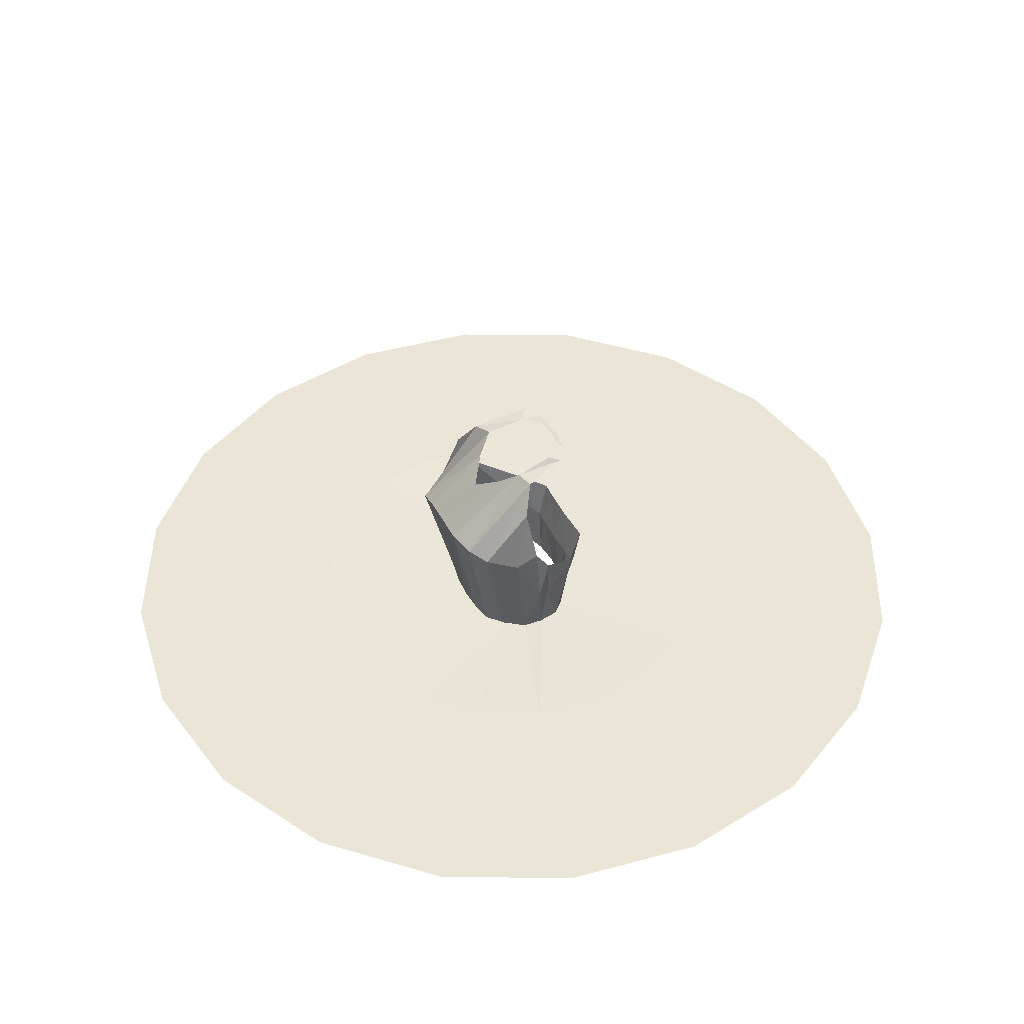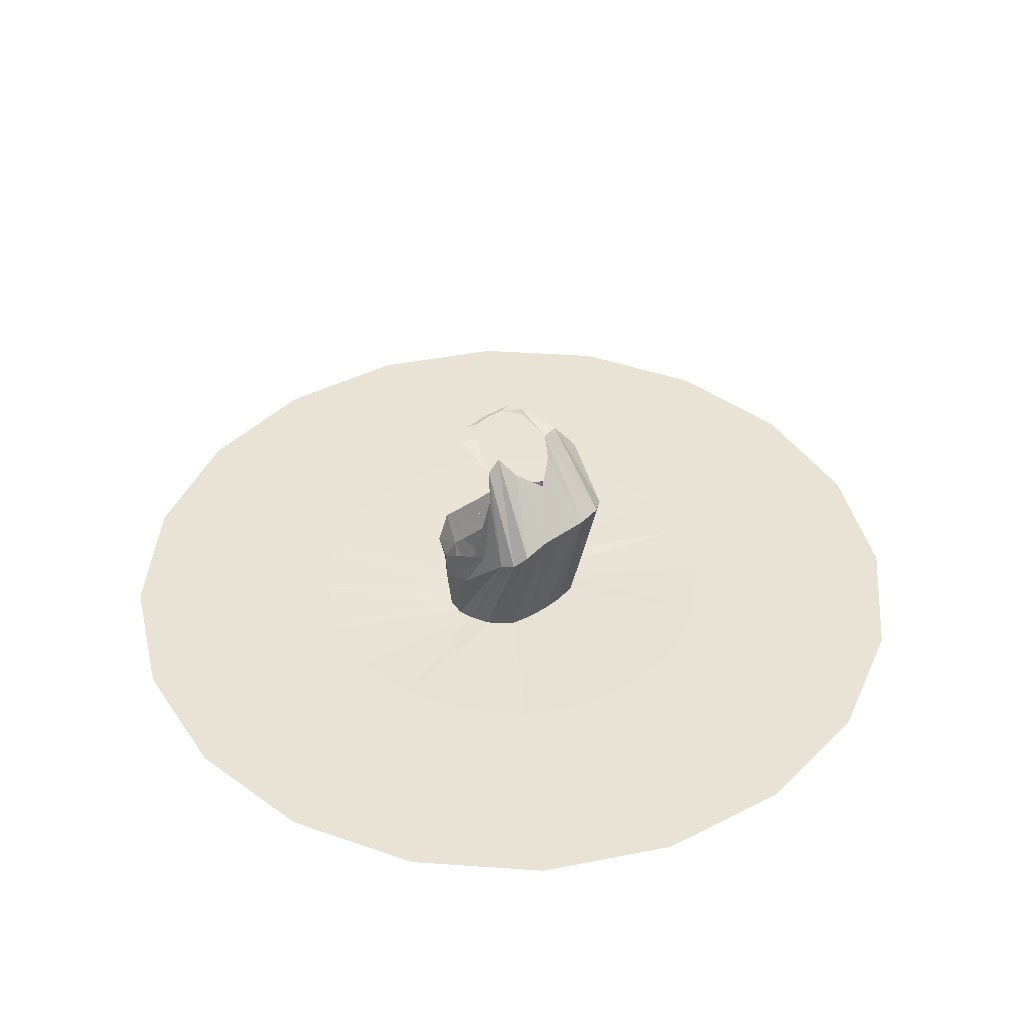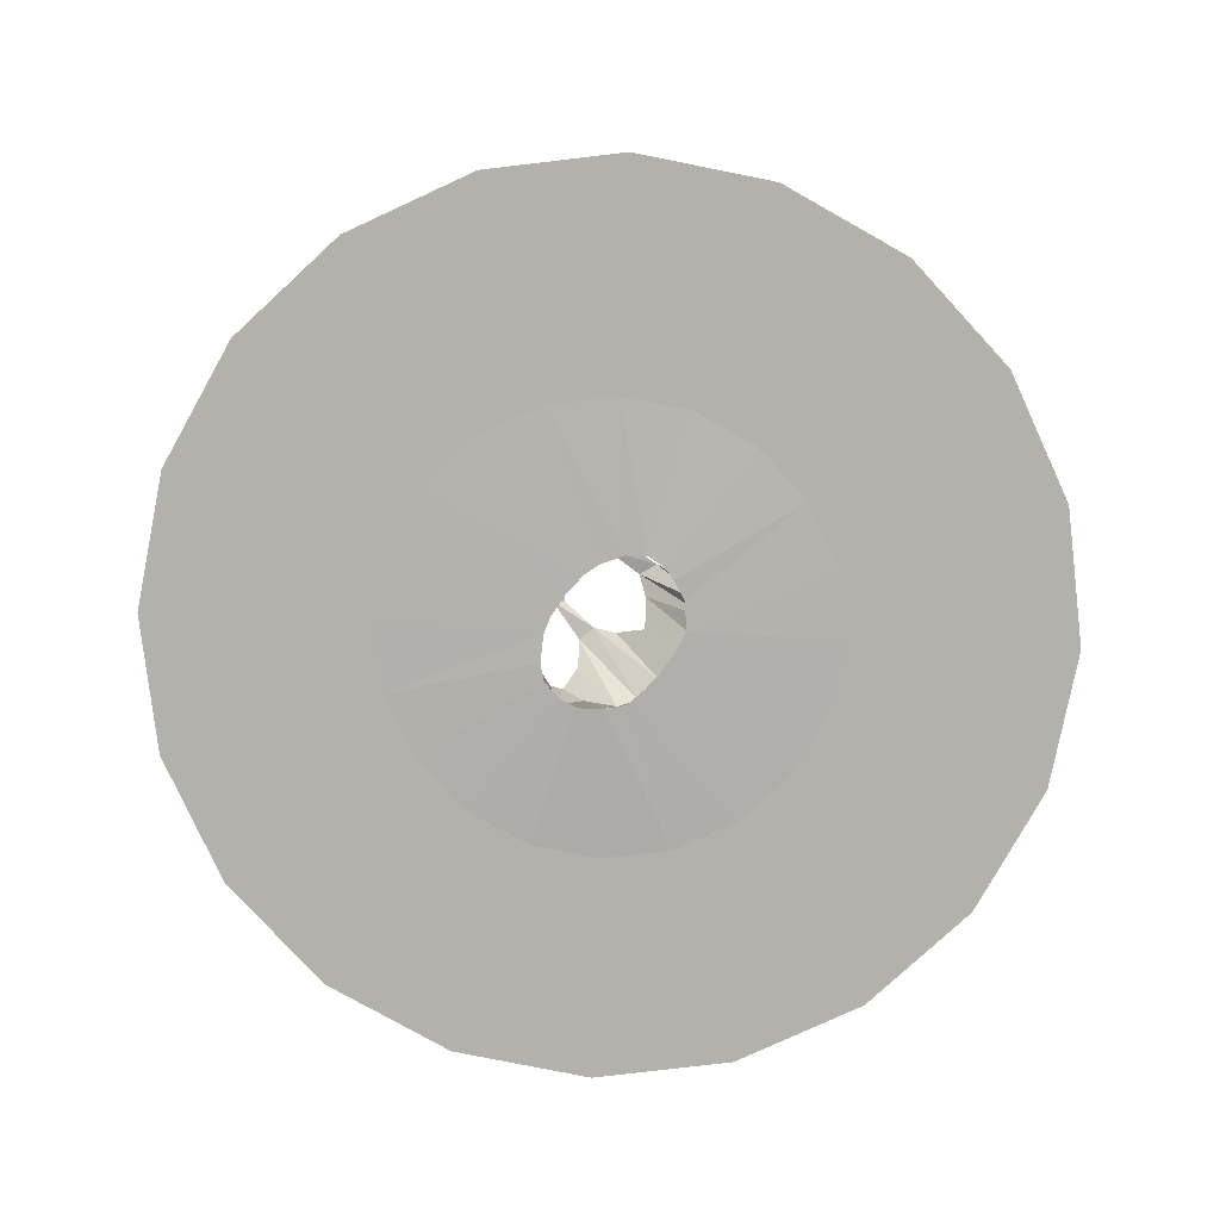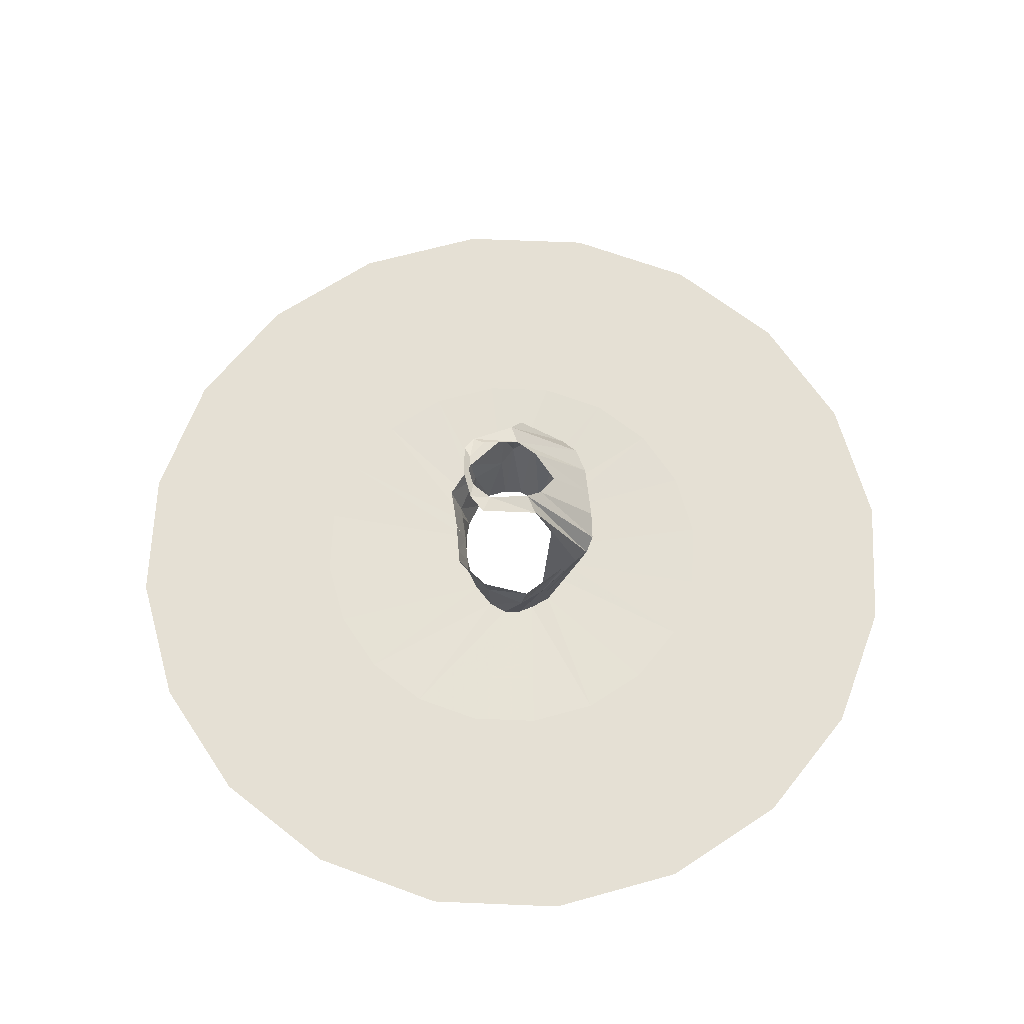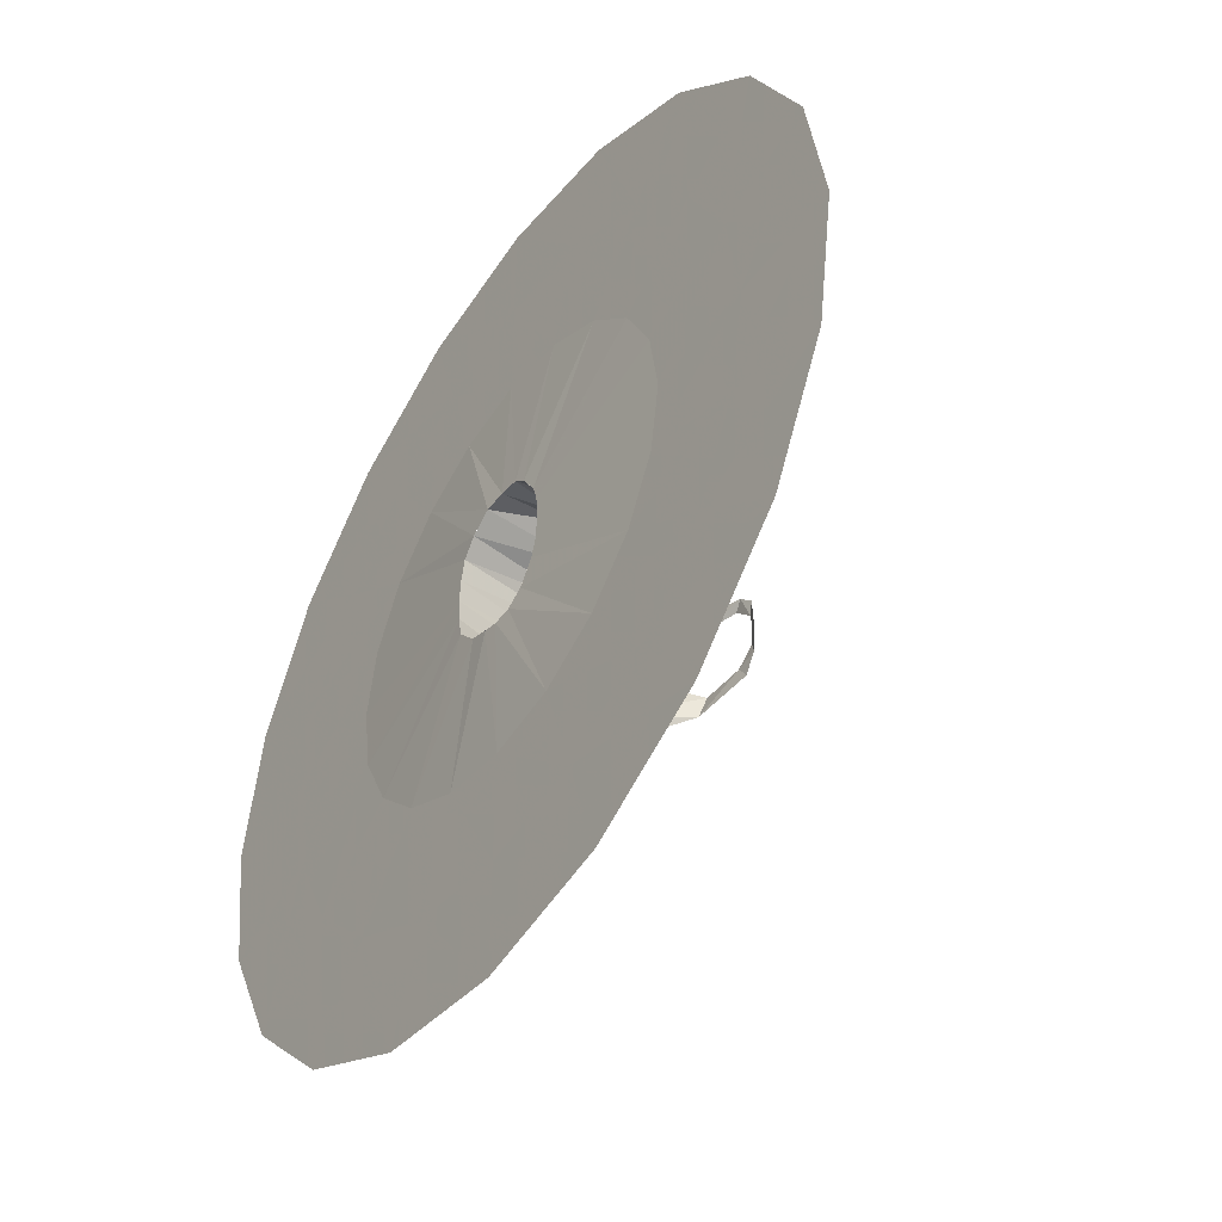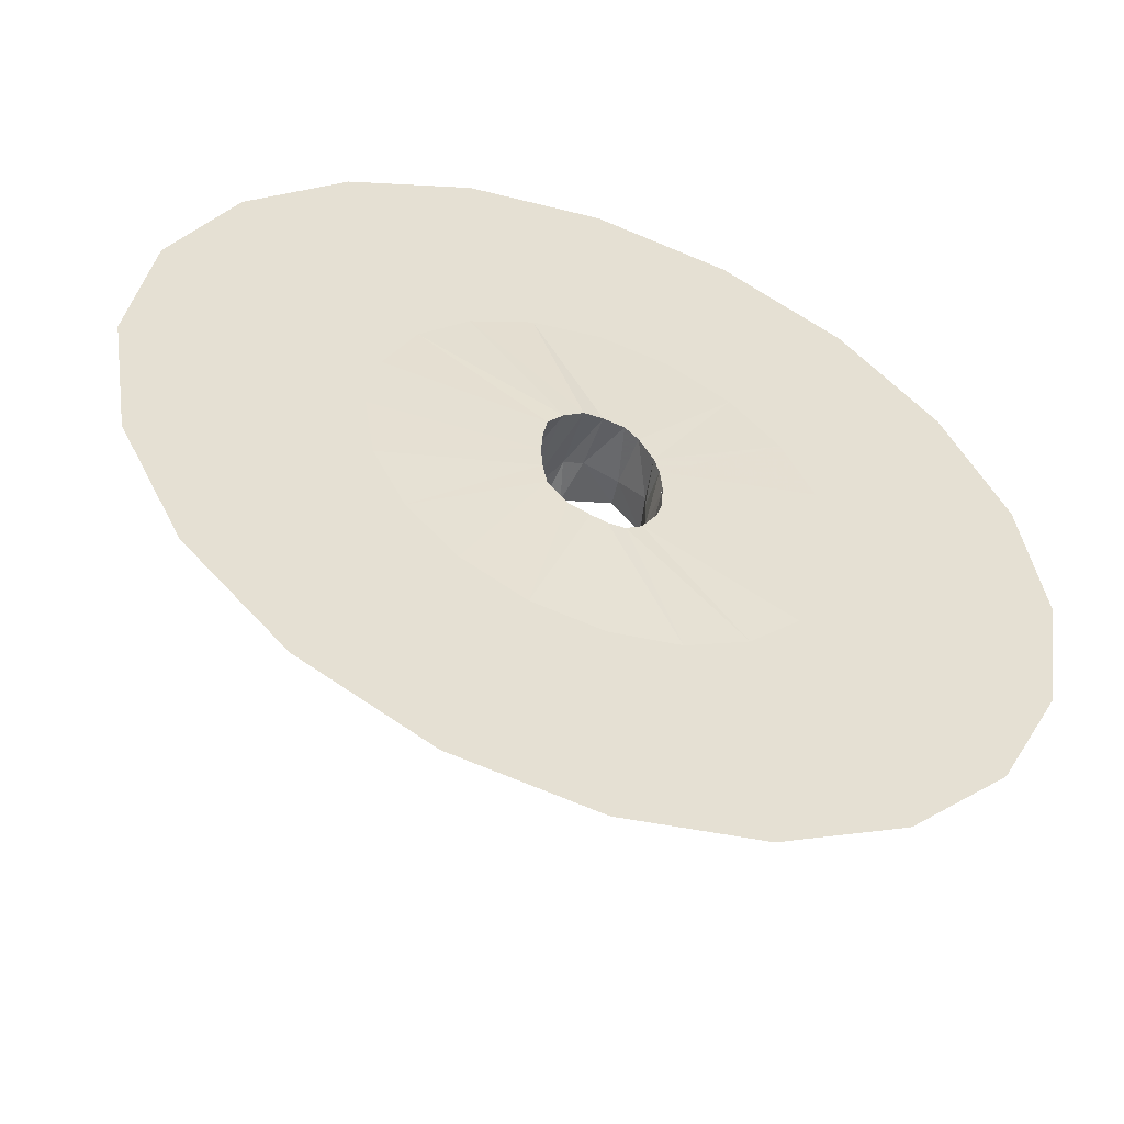
<metadata>
{"format":"obj","ext":"obj","renderer":"f3d","projection":"perspective","resolution":1024,"background":"white","views":[{"elev":45.6,"azim":153.8,"up":"+Z"},{"elev":42.2,"azim":49.7,"up":"+Z"},{"elev":-79.0,"azim":-38.3,"up":"+Z"},{"elev":65.2,"azim":-6.6,"up":"+Z"},{"elev":-46.6,"azim":-124.1,"up":"+Y"},{"elev":-52.3,"azim":159.6,"up":"+Y"}]}
</metadata>
<code>
v -0.4385 -0.1932 1.04
v -0.4349 -0.2343 1.04
v -0.4405 -0.2356 1.11
v -0.4396 -0.1894 1.111
v -0.4267 -0.2609 1.04
v -0.4415 -0.2553 1.11
v -0.4038 -0.298 1.039
v -0.4079 -0.3068 1.132
v -0.3782 -0.3165 1.037
v -0.3504 -0.3478 1.148
v -0.3505 -0.3192 1.036
v -0.3117 -0.332 1.154
v -0.3251 -0.3122 1.035
v -0.2449 -0.3046 1.221
v -0.2921 -0.2984 1.037
v -0.223 -0.293 1.228
v -0.2611 -0.2632 1.036
v -0.2096 -0.2727 1.247
v -0.2543 -0.2278 1.036
v -0.207 -0.2317 1.262
v -0.2519 -0.1904 1.036
v -0.207 -0.1868 1.262
v -0.2543 -0.1531 1.036
v -0.207 -0.1418 1.262
v -0.2611 -0.1176 1.036
v -0.2182 -0.09686 1.257
v -0.2851 -0.09192 1.035
v -0.2402 -0.06874 1.246
v -0.3172 -0.0675 1.036
v -0.2899 -0.04659 1.229
v -0.3487 -0.06281 1.038
v -0.329 -0.02926 1.155
v -0.382 -0.06874 1.039
v -0.3533 -0.04684 1.134
v -0.4035 -0.08829 1.039
v -0.4075 -0.07135 1.132
v -0.4265 -0.1254 1.04
v -0.441 -0.1233 1.11
v -0.4346 -0.1522 1.04
v -0.4401 -0.1433 1.11
v -0.4385 -0.1932 1.04
v -0.4391 -0.1896 1.111
v -0.4567 -0.2389 1.175
v -0.4551 -0.1893 1.175
v -0.4583 -0.2601 1.174
v -0.4154 -0.3134 1.176
v -0.3423 -0.3557 1.21
v -0.2709 -0.3225 1.236
v -0.2899 -0.2929 1.341
v -0.3171 -0.2722 1.381
v -0.3283 -0.2406 1.388
v -0.3014 -0.2215 1.358
v -0.272 -0.1831 1.328
v -0.3014 -0.1448 1.358
v -0.3331 -0.1257 1.377
v -0.3396 -0.09518 1.377
v -0.3178 -0.06507 1.334
v -0.3247 -0.03657 1.253
v -0.3485 -0.03524 1.218
v -0.415 -0.06456 1.176
v -0.4579 -0.1183 1.175
v -0.4563 -0.1397 1.175
v -0.4548 -0.1895 1.175
v -0.3947 -0.2382 1.393
v -0.4109 -0.2629 1.393
v -0.4109 -0.1164 1.389
v -0.3947 -0.128 1.393
v -0.4223 -0.2107 1.396
v -0.4295 -0.2323 1.393
v -0.4266 -0.1831 1.394
v -0.4363 -0.1831 1.39
v -0.4223 -0.1556 1.396
v -0.4295 -0.134 1.393
v 0.3273 0.03006 1.046
v 0.2261 0.2286 1.046
v 0.0821 0.1239 1.046
v 0.158 -0.02495 1.046
v 0.06858 0.3861 1.046
v -0.03606 0.2421 1.046
v -0.1299 0.4873 1.046
v -0.185 0.318 1.046
v -0.35 0.5221 1.046
v -0.35 0.3441 1.046
v -0.5701 0.4873 1.046
v -0.515 0.318 1.046
v -0.7686 0.3861 1.046
v -0.6639 0.2421 1.046
v -0.9261 0.2286 1.046
v -0.7821 0.1239 1.046
v -1.027 0.03006 1.046
v -0.858 -0.02495 1.046
v -1.062 -0.19 1.046
v -0.8841 -0.19 1.046
v -1.027 -0.4101 1.046
v -0.858 -0.355 1.046
v -0.9261 -0.6086 1.046
v -0.7821 -0.5039 1.046
v -0.7686 -0.7661 1.046
v -0.6639 -0.6221 1.046
v -0.5701 -0.8673 1.046
v -0.515 -0.698 1.046
v -0.35 -0.9021 1.046
v -0.35 -0.7241 1.046
v -0.1299 -0.8673 1.046
v -0.185 -0.698 1.046
v 0.06858 -0.7661 1.046
v -0.03606 -0.6221 1.046
v 0.2261 -0.6086 1.046
v 0.0821 -0.5039 1.046
v 0.3273 -0.4101 1.046
v 0.158 -0.355 1.046
v 0.3621 -0.19 1.046
v 0.1841 -0.19 1.046
v -0.06194 0.01929 1.046
v -0.01136 -0.07997 1.046
v -0.1407 0.09806 1.046
v -0.24 0.1486 1.046
v -0.35 0.1661 1.046
v -0.46 0.1486 1.046
v -0.5593 0.09806 1.046
v -0.6381 0.01929 1.046
v -0.6886 -0.07997 1.046
v -0.7061 -0.19 1.046
v -0.6886 -0.3 1.046
v -0.6381 -0.3993 1.046
v -0.5593 -0.4781 1.046
v -0.46 -0.5286 1.046
v -0.35 -0.5461 1.046
v -0.24 -0.5286 1.046
v -0.1407 -0.4781 1.046
v -0.06194 -0.3993 1.046
v -0.01136 -0.3 1.046
v 0.006067 -0.19 1.046
v -0.2611 -0.1176 1.036
v -0.2543 -0.1531 1.036
v -0.2851 -0.09176 1.035
v -0.3172 -0.06749 1.036
v -0.3487 -0.06269 1.038
v -0.3819 -0.06879 1.039
v -0.4035 -0.08824 1.039
v -0.4265 -0.1255 1.04
v -0.4348 -0.1523 1.04
v -0.4384 -0.1932 1.04
v -0.435 -0.2342 1.04
v -0.4267 -0.261 1.04
v -0.4037 -0.2981 1.039
v -0.3782 -0.3165 1.037
v -0.3504 -0.3193 1.036
v -0.3251 -0.3123 1.035
v -0.2923 -0.2981 1.037
v -0.2611 -0.2632 1.036
v -0.2543 -0.2277 1.036
v -0.2519 -0.1904 1.036
g victor_dress_shaped:Mesh
f 1 2 3 4
f 2 5 6 3
f 5 7 8 6
f 7 9 10 8
f 9 11 12 10
f 11 13 14 12
f 13 15 16 14
f 15 17 18 16
f 17 19 20 18
f 19 21 22 20
f 21 23 24 22
f 23 25 26 24
f 25 27 28 26
f 27 29 30 28
f 29 31 32 30
f 31 33 34 32
f 33 35 36 34
f 35 37 38 36
f 37 39 40 38
f 39 41 42 40
f 4 3 43 44
f 3 6 45 43
f 6 8 46 45
f 8 10 47 46
f 10 12 48 47
f 12 14 49 48
f 14 16 50 49
f 16 18 51 50
f 18 20 52 51
f 20 22 53 52
f 22 24 54 53
f 24 26 55 54
f 26 28 56 55
f 28 30 57 56
f 30 32 58 57
f 32 34 59 58
f 34 36 60 59
f 36 38 61 60
f 38 40 62 61
f 40 42 63 62
f 50 51 64 65
f 55 56 66 67
f 64 68 69 65
f 68 70 71 69
f 70 72 73 71
f 72 67 66 73
f 74 75 76 77
f 75 78 79 76
f 78 80 81 79
f 80 82 83 81
f 82 84 85 83
f 84 86 87 85
f 86 88 89 87
f 88 90 91 89
f 90 92 93 91
f 92 94 95 93
f 94 96 97 95
f 96 98 99 97
f 98 100 101 99
f 100 102 103 101
f 102 104 105 103
f 104 106 107 105
f 106 108 109 107
f 108 110 111 109
f 110 112 113 111
f 112 74 77 113
f 77 76 114 115
f 76 79 116 114
f 79 81 117 116
f 81 83 118 117
f 83 85 119 118
f 85 87 120 119
f 87 89 121 120
f 89 91 122 121
f 91 93 123 122
f 93 95 124 123
f 95 97 125 124
f 97 99 126 125
f 99 101 127 126
f 101 103 128 127
f 103 105 129 128
f 105 107 130 129
f 107 109 131 130
f 109 111 132 131
f 111 113 133 132
f 113 77 115 133
f 115 114 134 135
f 114 116 136 134
f 116 117 137 136
f 117 118 138 137
f 118 119 139 138
f 119 120 140 139
f 120 121 141 140
f 121 122 142 141
f 122 123 143 142
f 123 124 144 143
f 124 125 145 144
f 125 126 146 145
f 126 127 147 146
f 127 128 148 147
f 128 129 149 148
f 129 130 150 149
f 130 131 151 150
f 131 132 152 151
f 132 133 153 152
f 133 115 135 153

</code>
